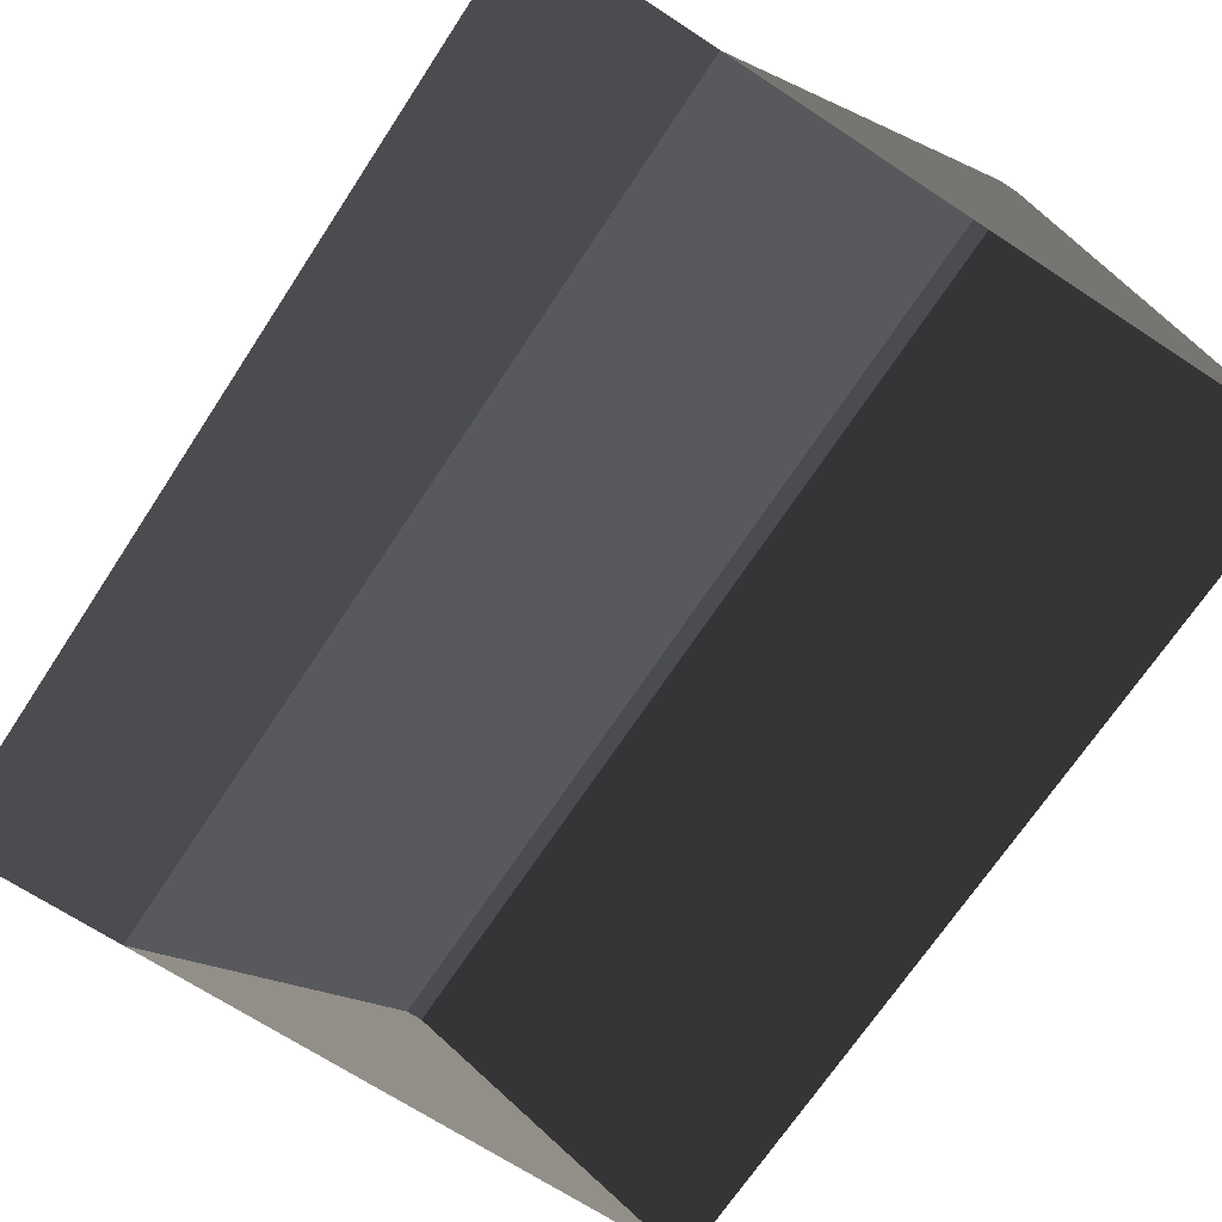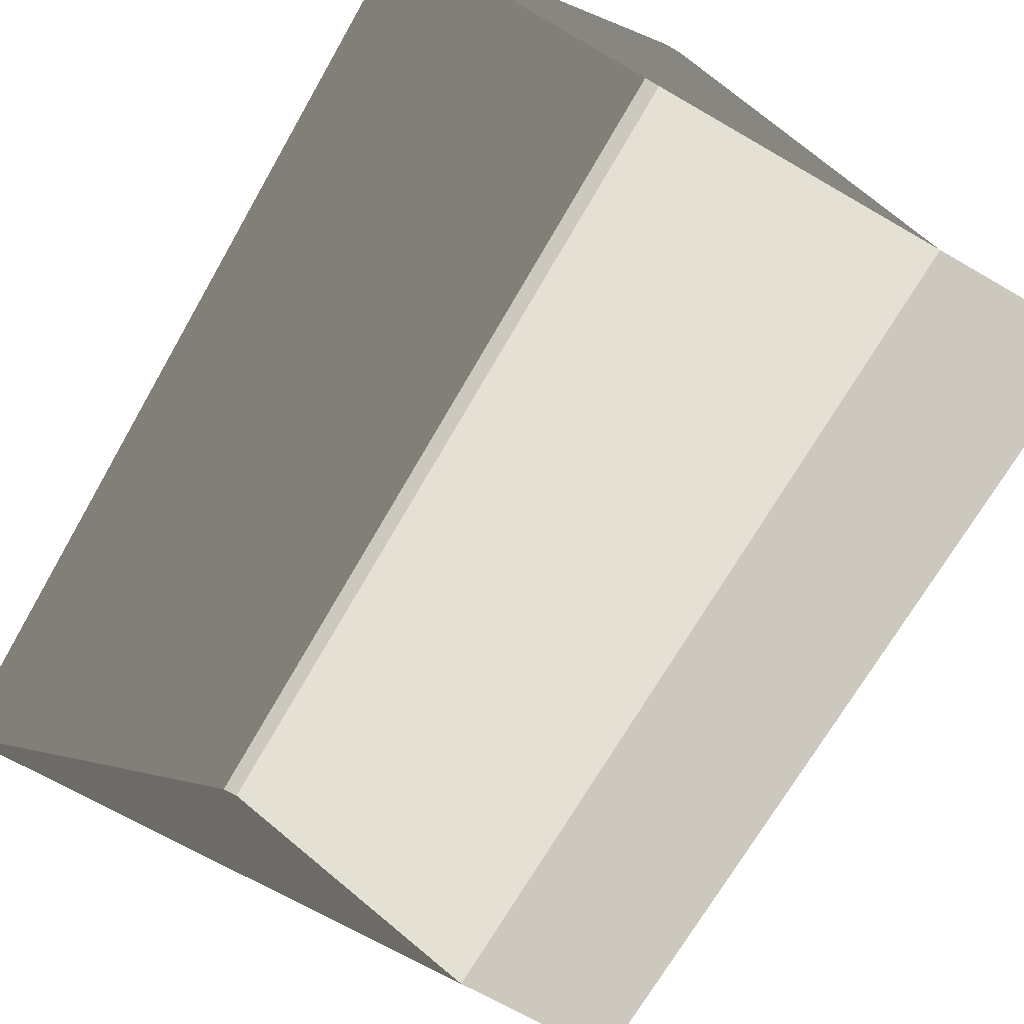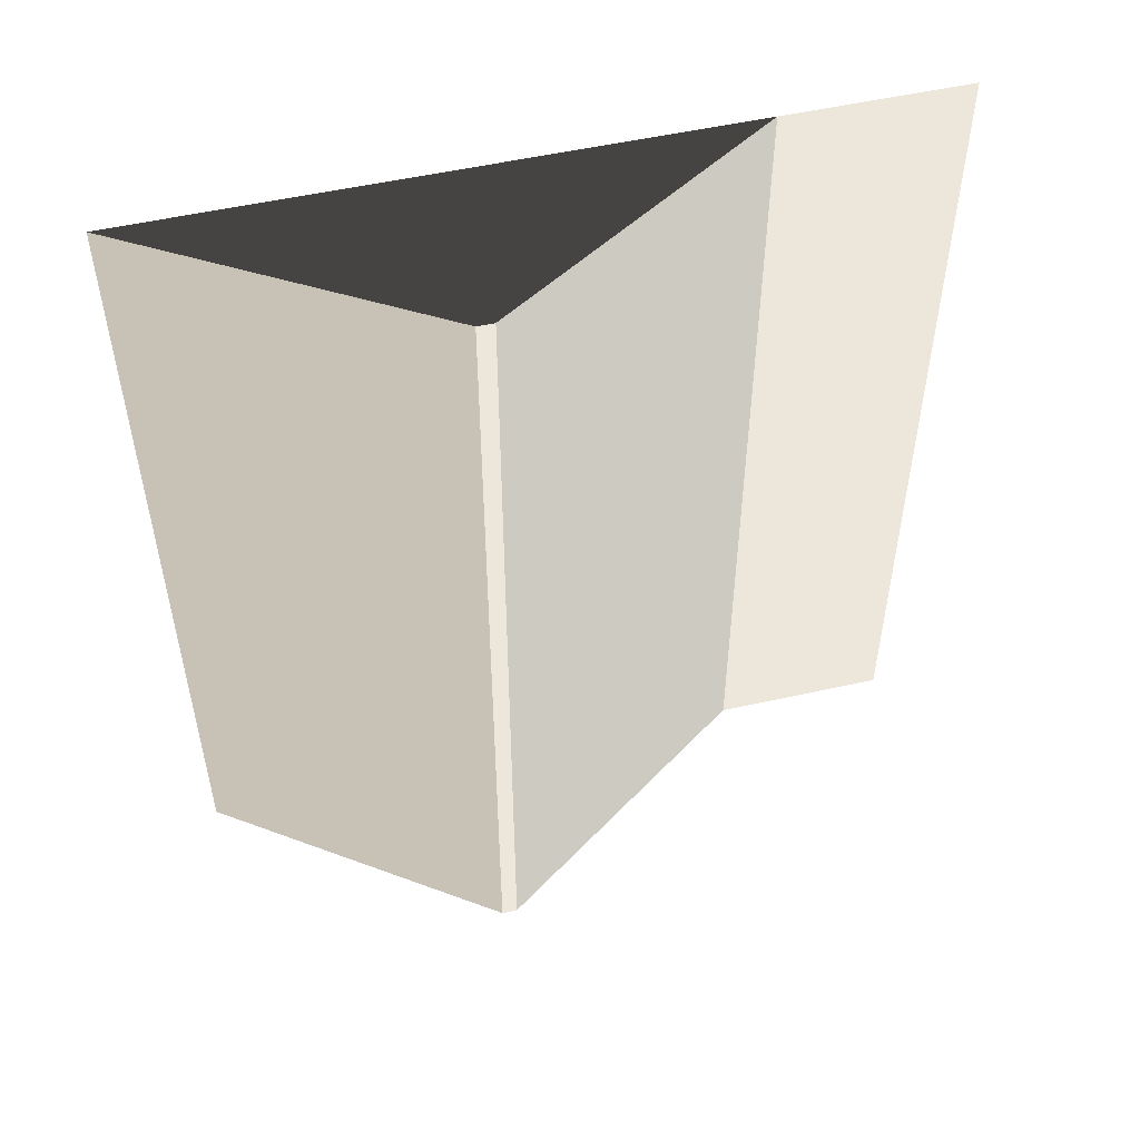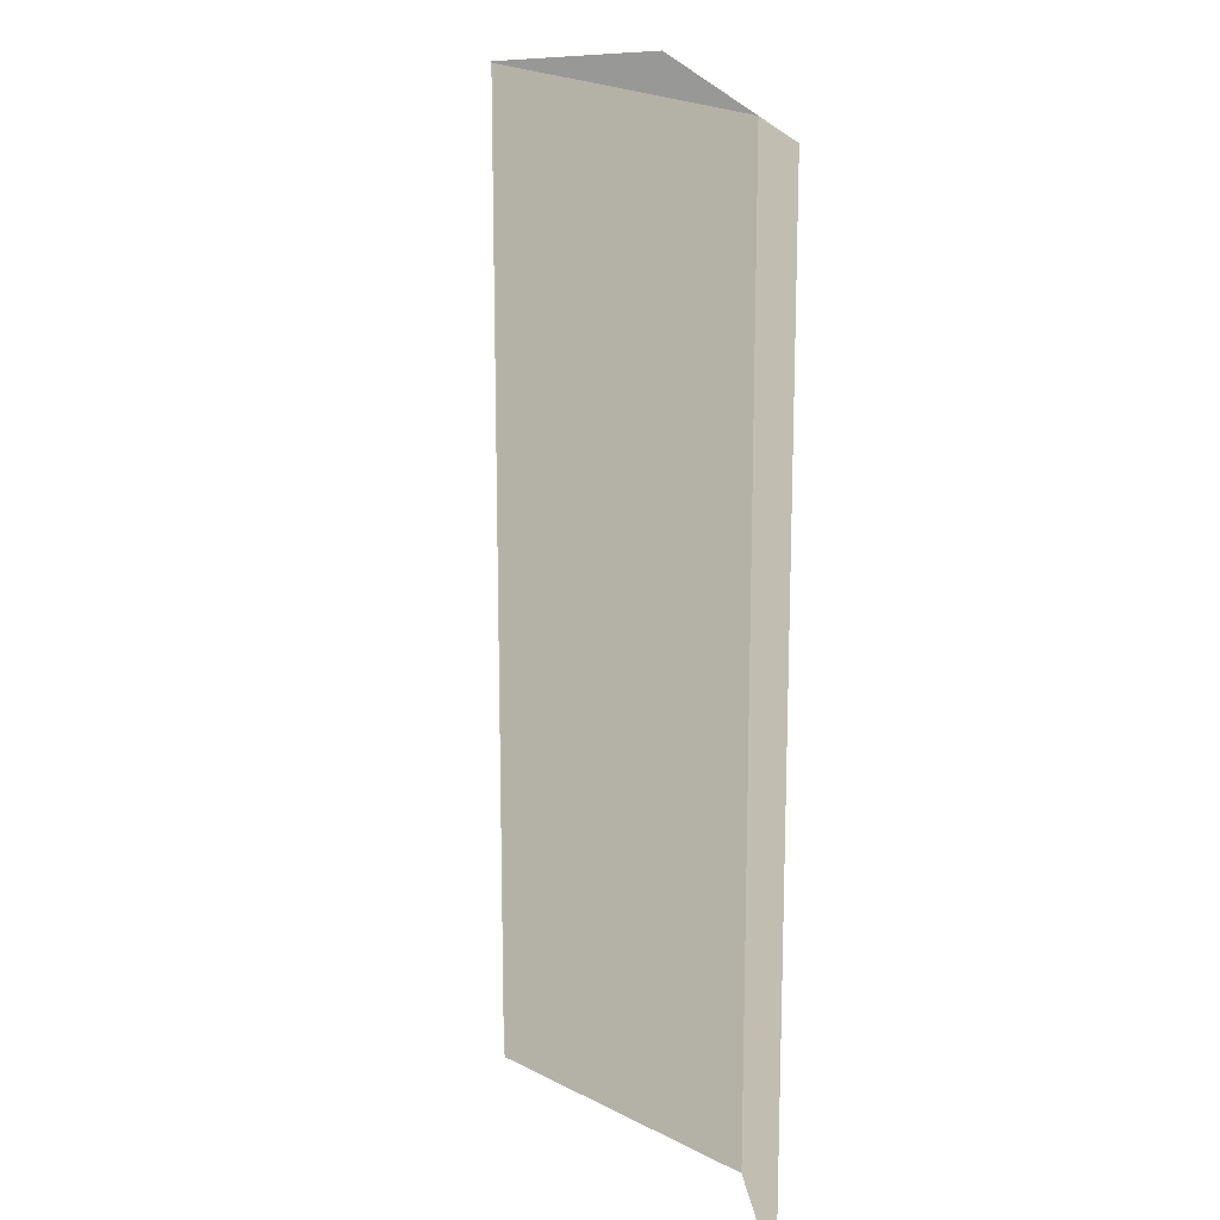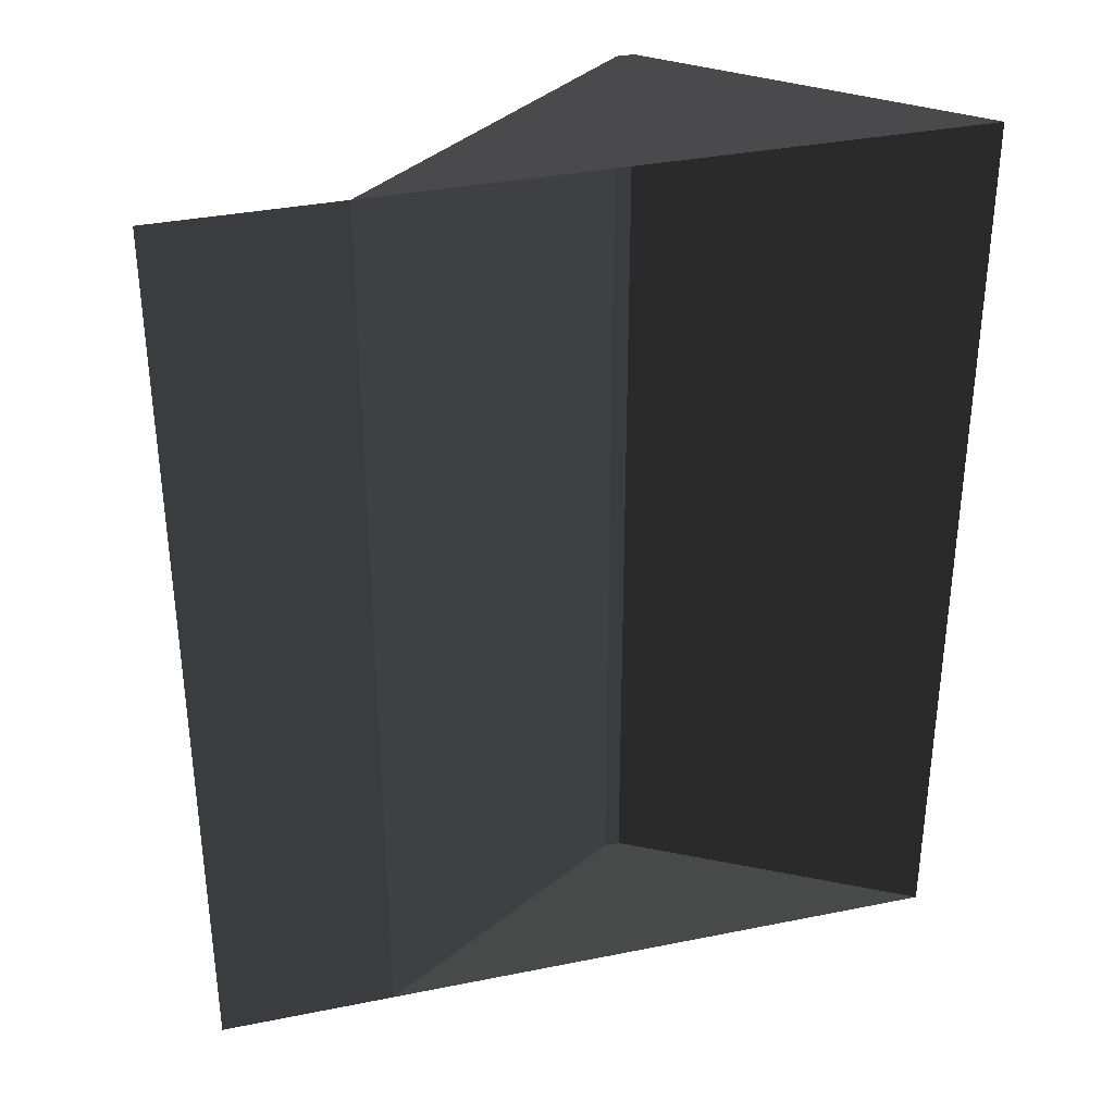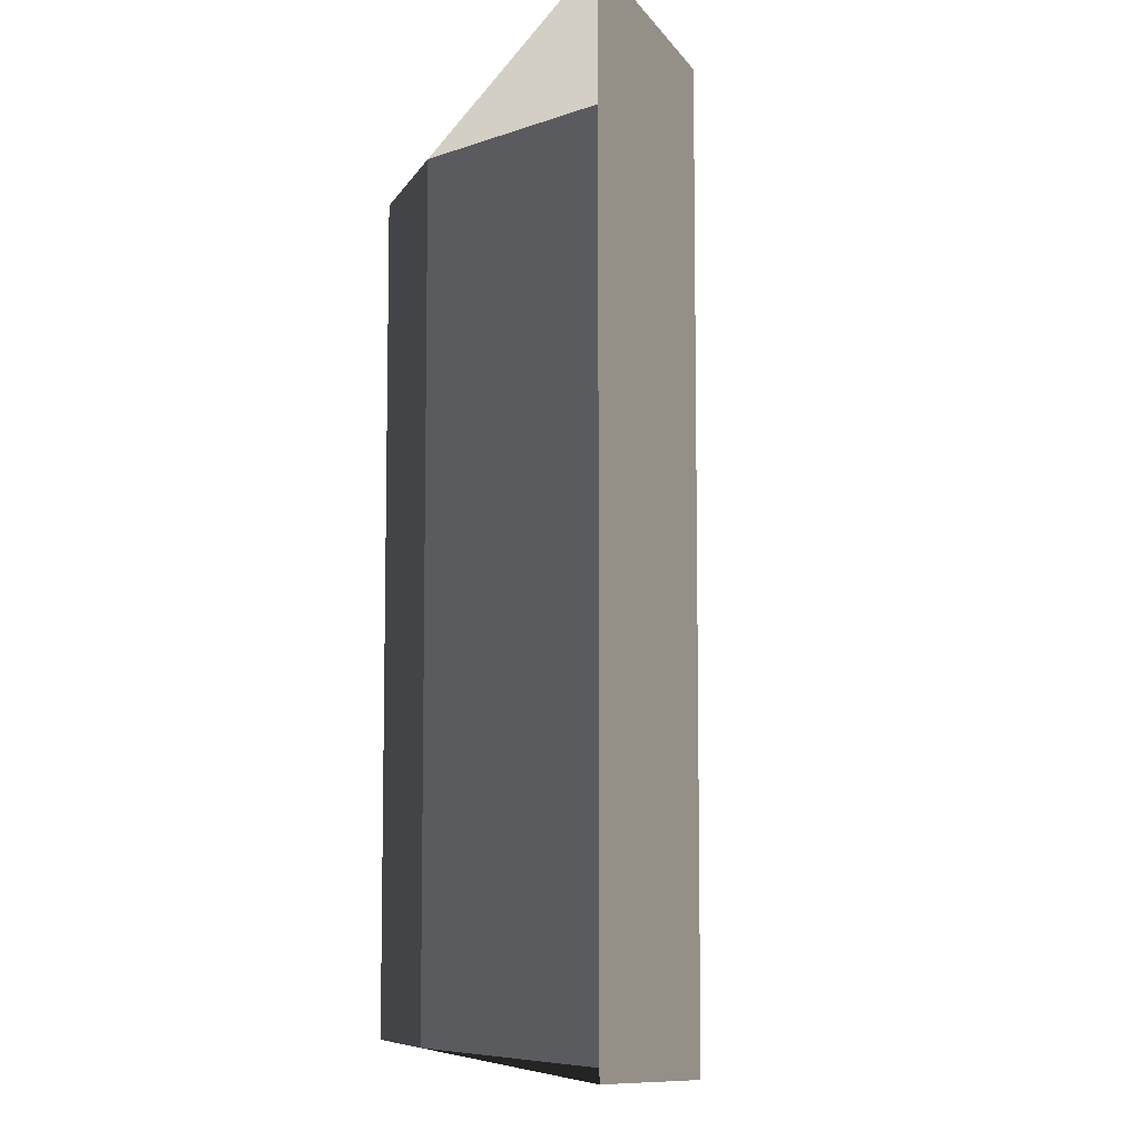
<metadata>
{"format":"obj","ext":"obj","renderer":"f3d","projection":"perspective","resolution":1024,"background":"white","views":[{"elev":-69.0,"azim":146.7,"up":"+Z"},{"elev":-69.9,"azim":-29.9,"up":"+Z"},{"elev":53.8,"azim":-13.3,"up":"+Y"},{"elev":16.8,"azim":83.7,"up":"+Y"},{"elev":34.9,"azim":164.9,"up":"+Y"},{"elev":-8.0,"azim":-107.2,"up":"+Y"}]}
</metadata>
<code>
v -0.8321 -2.17 0.8882
v -3.814 -2.347 2.865
v -3.814 7.674 2.865
v -0.8321 7.496 0.8882
v -3.814 -2.347 2.865
v -3.983 -2.347 2.865
v -3.983 7.674 2.865
v -3.814 7.674 2.865
v -6.965 7.496 0.8882
v -3.983 7.674 2.865
v -3.983 -2.347 2.865
v -6.965 -2.17 0.8882
v -6.965 -2.17 0.8882
v -3.983 -2.347 2.865
v -3.814 -2.347 2.865
v -0.8321 -2.17 0.8882
v -0.8321 7.496 0.8882
v -3.814 7.674 2.865
v -3.983 7.674 2.865
v -6.965 7.496 0.8882
v -0.8321 7.496 0.8882
v 1.053 7.496 0.8882
v 1.053 -2.17 0.8882
v -0.8321 -2.17 0.8882
g Building.014_37849_623
f 1 3 2
f 1 4 3
f 5 7 6
f 5 8 7
f 9 11 10
f 9 12 11
f 13 15 14
f 13 16 15
f 17 19 18
f 17 20 19
f 21 23 22
f 21 24 23

</code>
